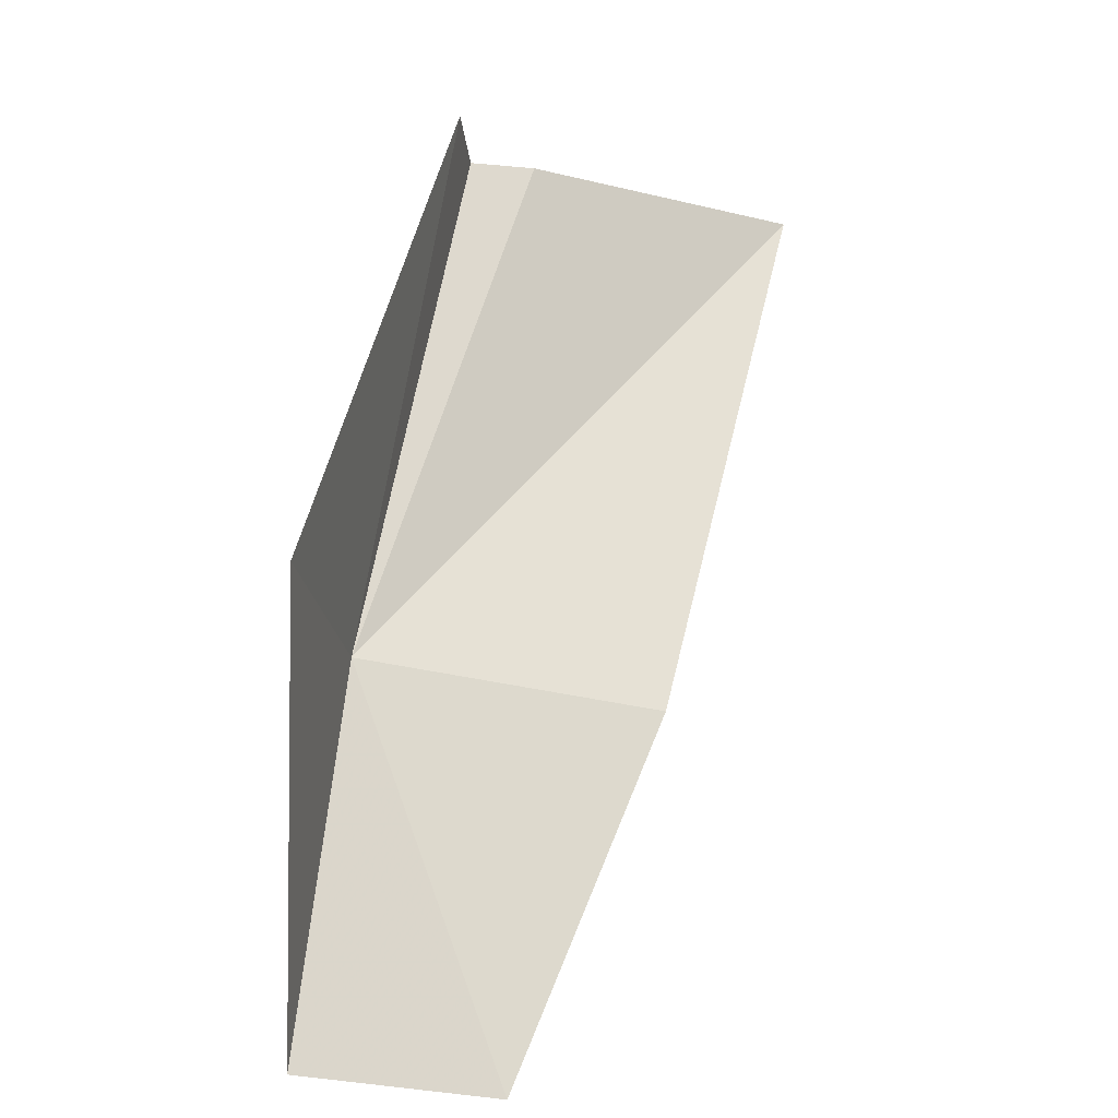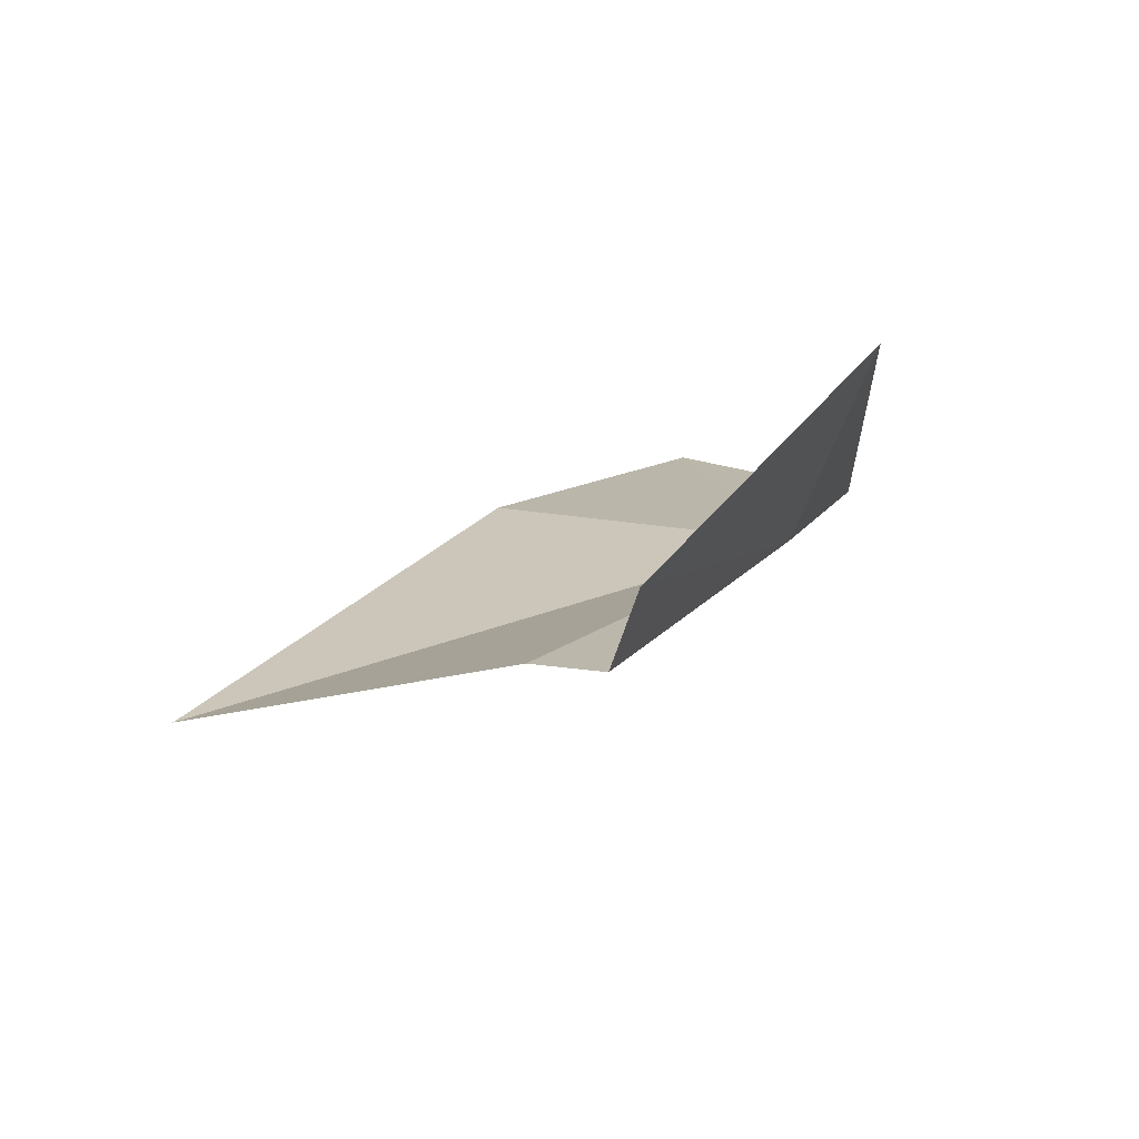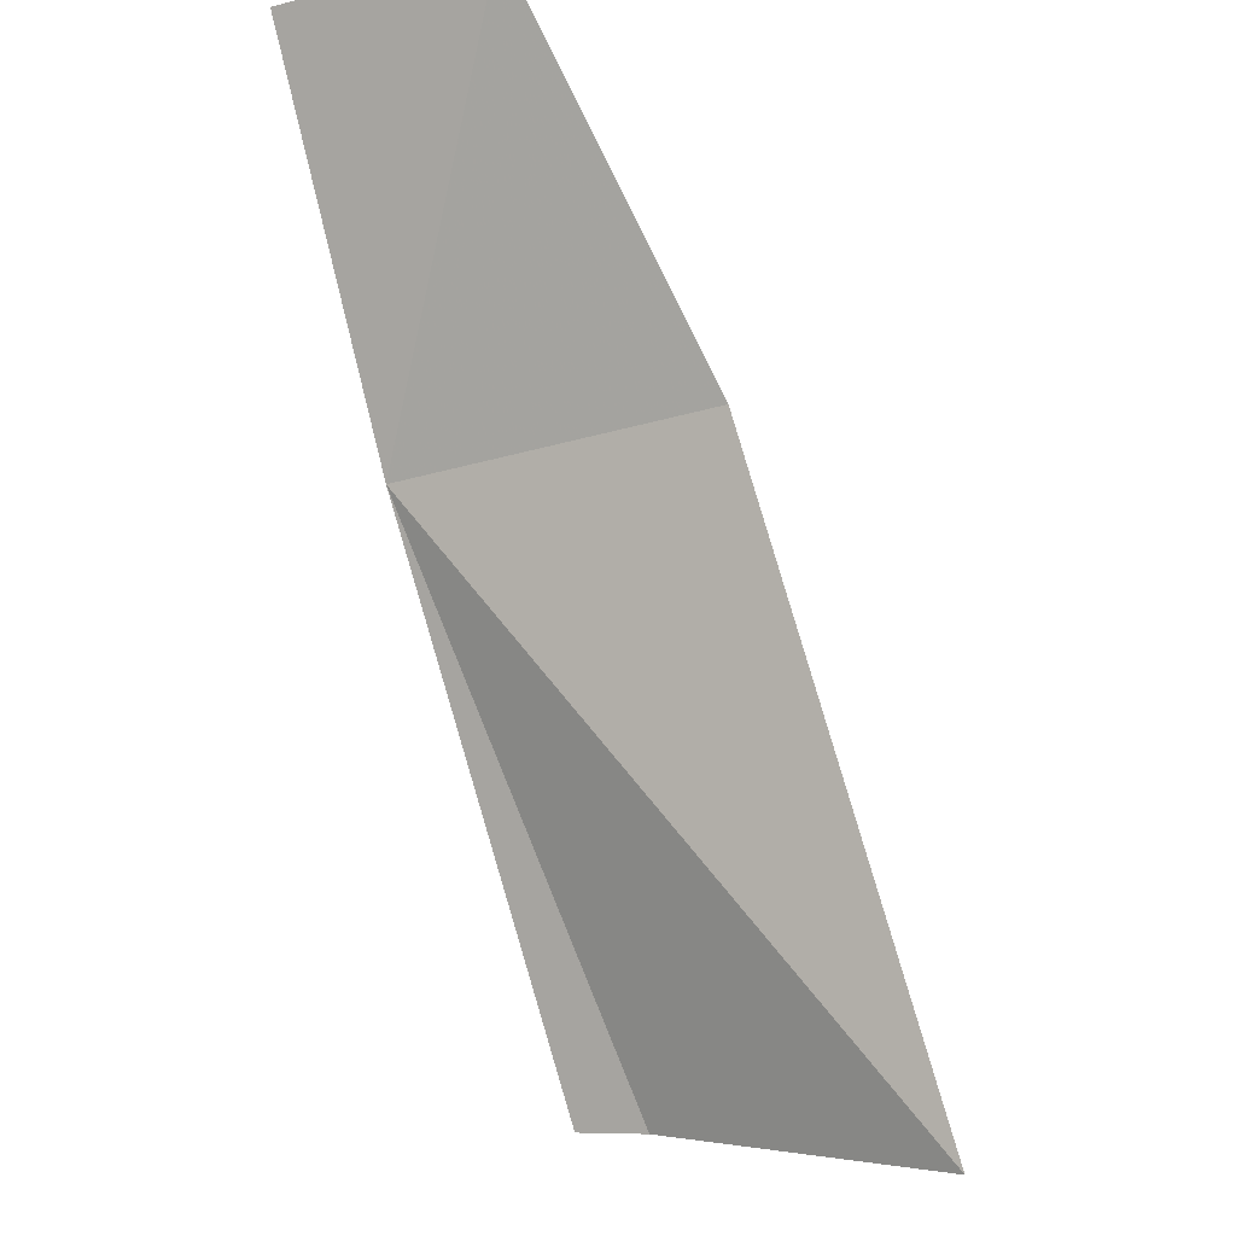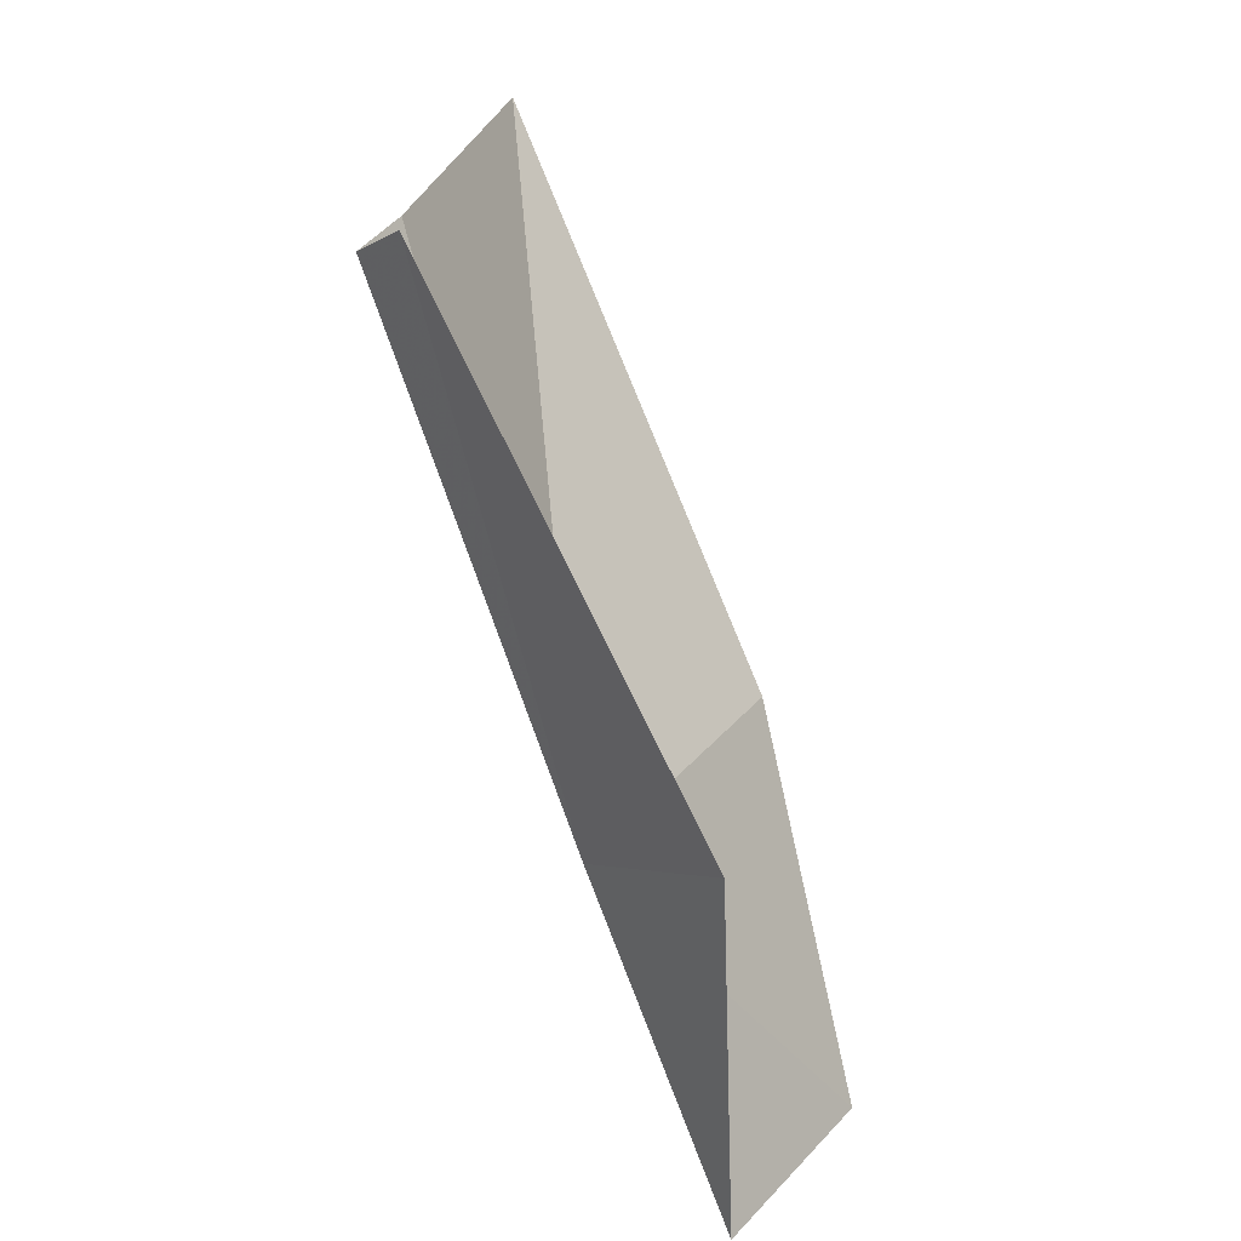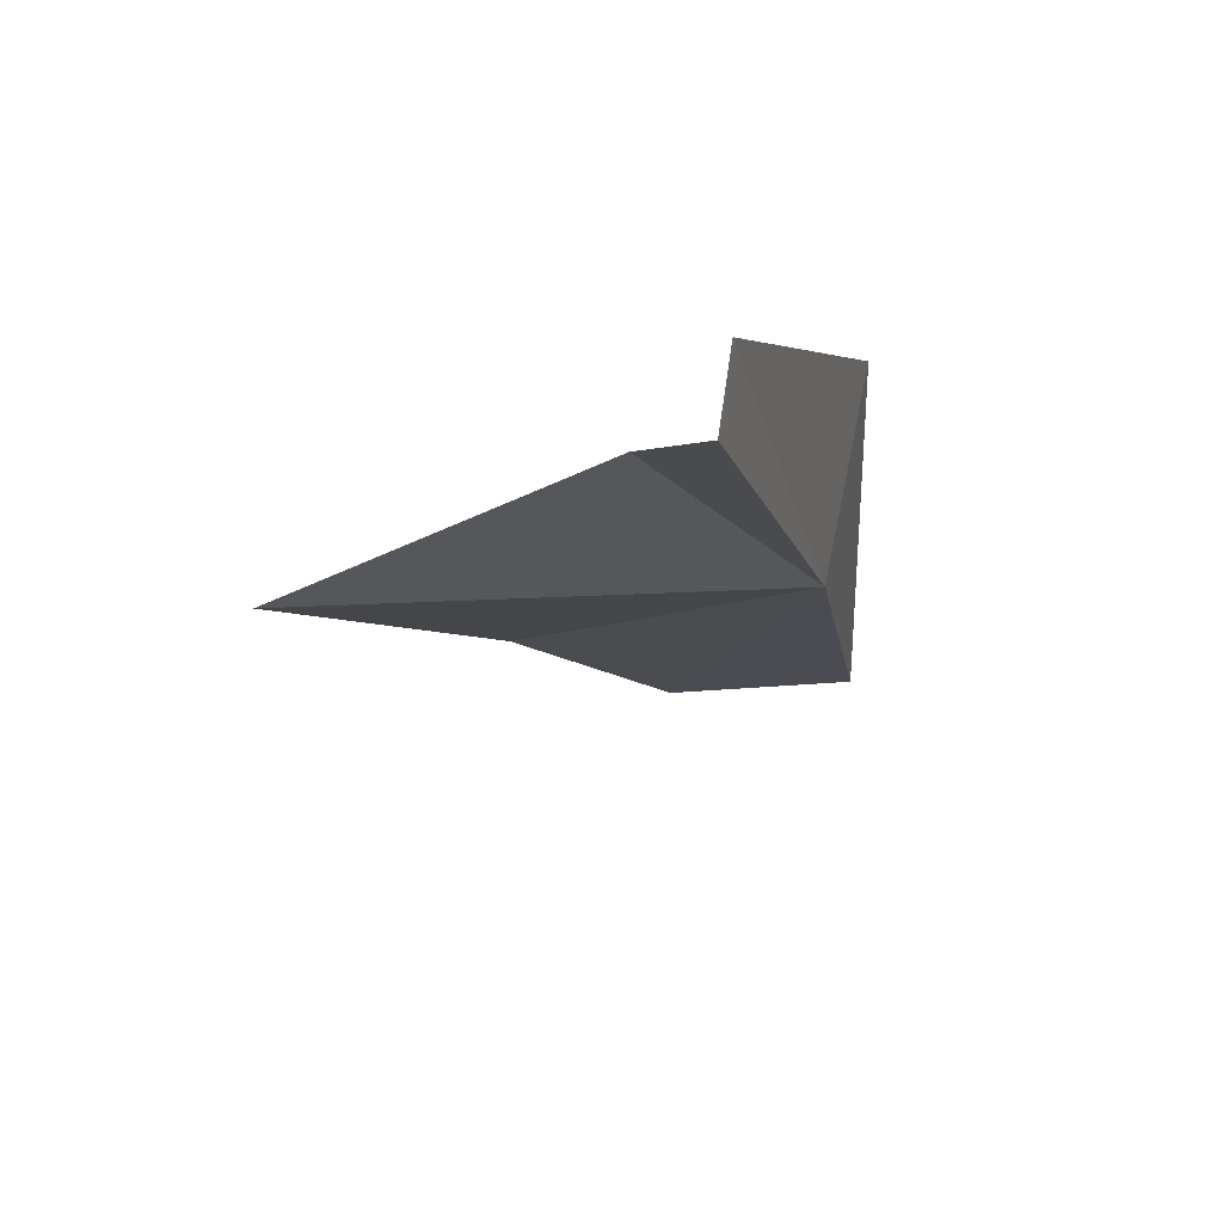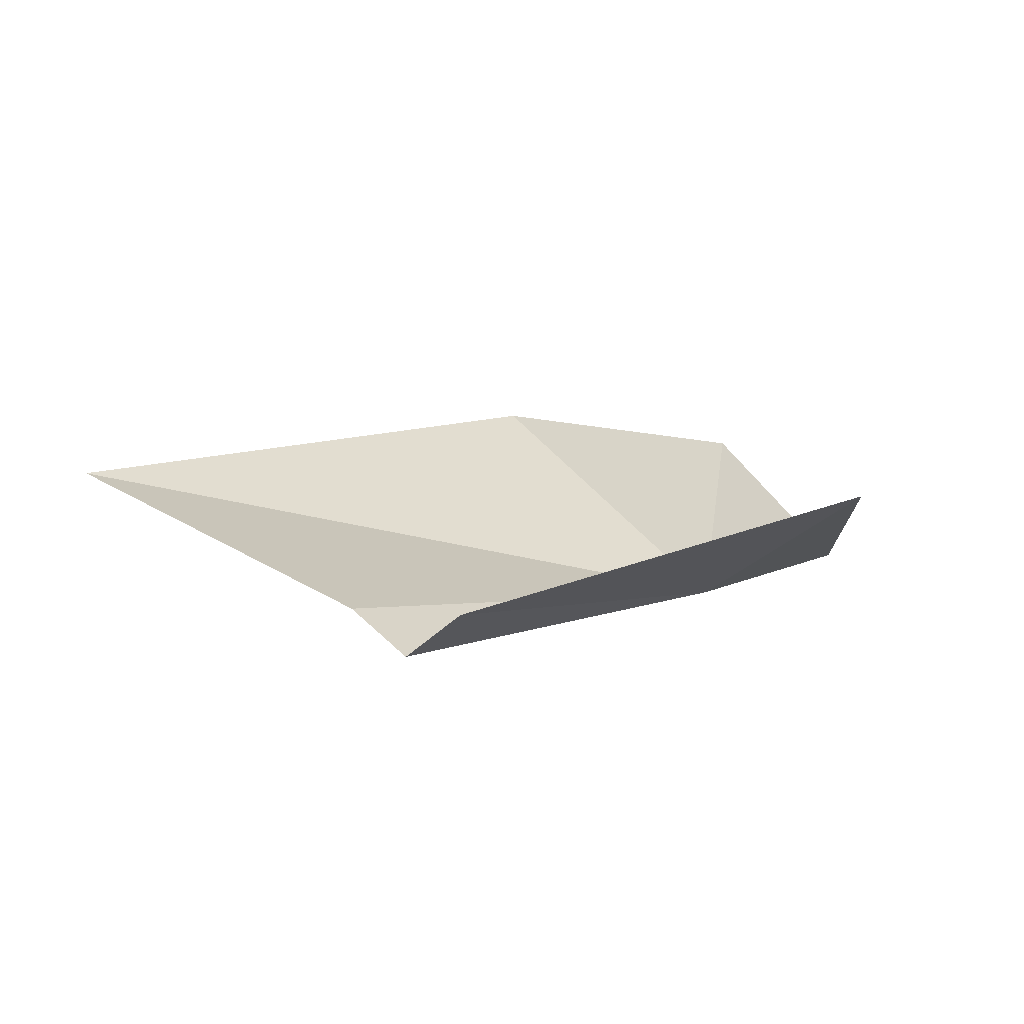
<metadata>
{"format":"obj","ext":"obj","renderer":"f3d","projection":"perspective","resolution":1024,"background":"white","views":[{"elev":15.5,"azim":-171.2,"up":"+Z"},{"elev":70.6,"azim":25.3,"up":"+Z"},{"elev":-51.5,"azim":-167.1,"up":"+Y"},{"elev":45.2,"azim":136.9,"up":"+Z"},{"elev":43.5,"azim":12.2,"up":"+Z"},{"elev":79.9,"azim":59.1,"up":"+Z"}]}
</metadata>
<code>
v 11.42 50.09 19.59
v 11.61 52.52 15.76
v 9.334 52.13 15.45
v 11.51 52.09 21.24
v 8.008 49.24 18.85
v 10.75 46.97 25.25
v 10.76 46.3 24.64
v 10.02 46.07 24.57
v 7.102 44.32 23.73
f 1 2 3
f 1 4 2
f 1 3 5
f 1 6 4
f 1 8 7
f 1 5 9
f 1 9 8
f 1 7 6

</code>
